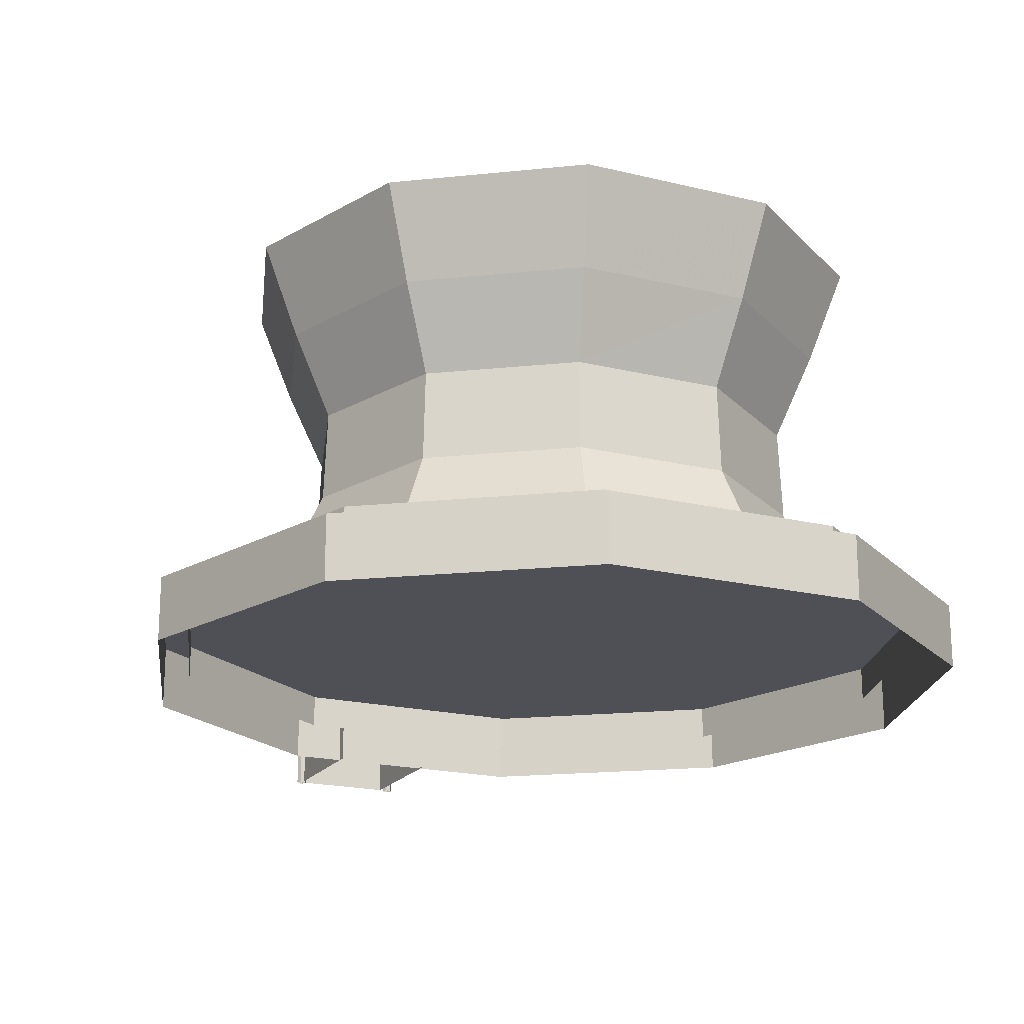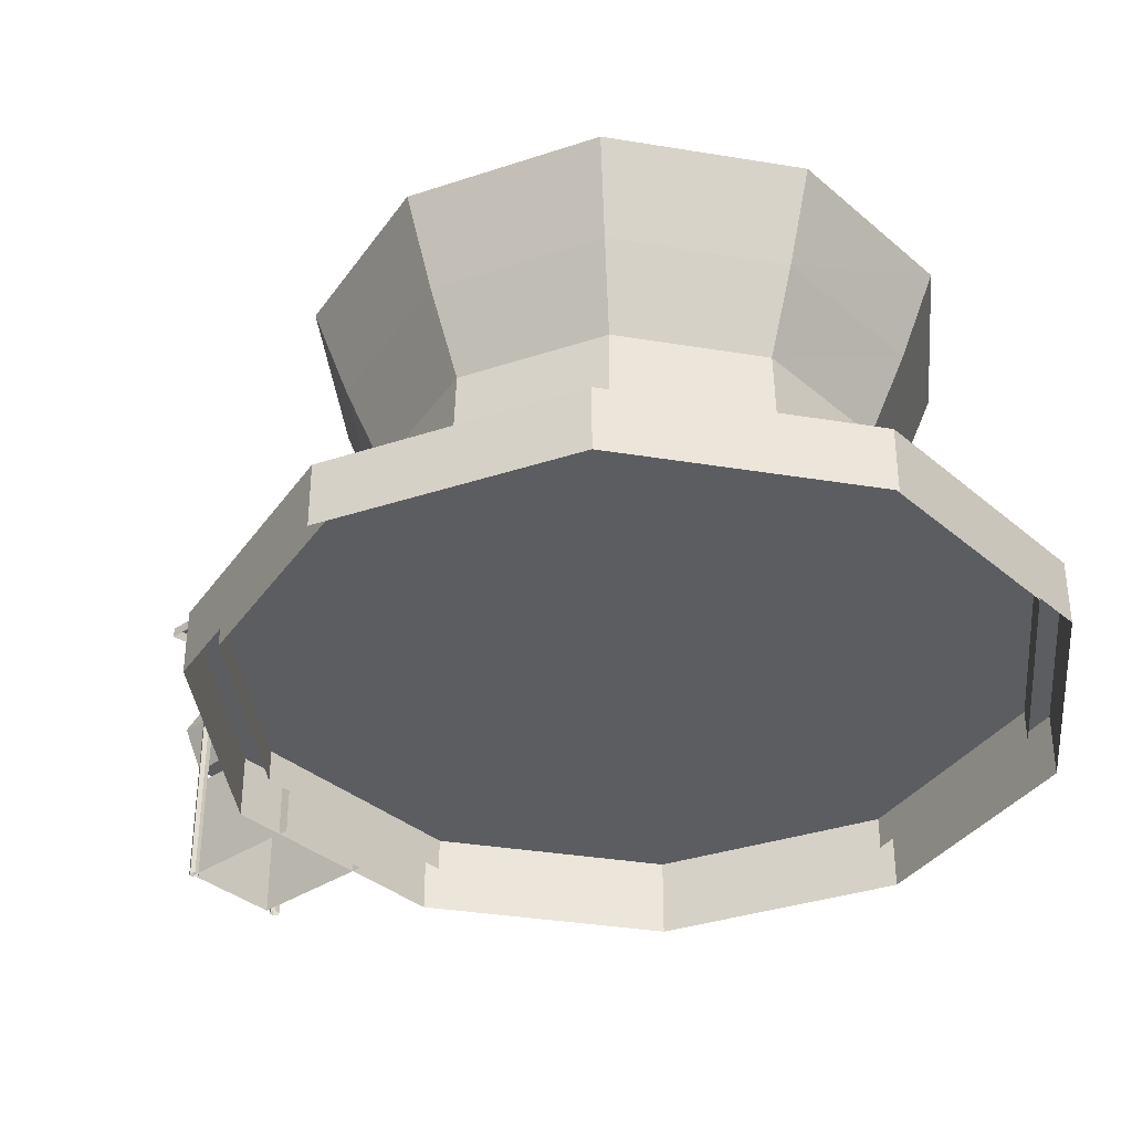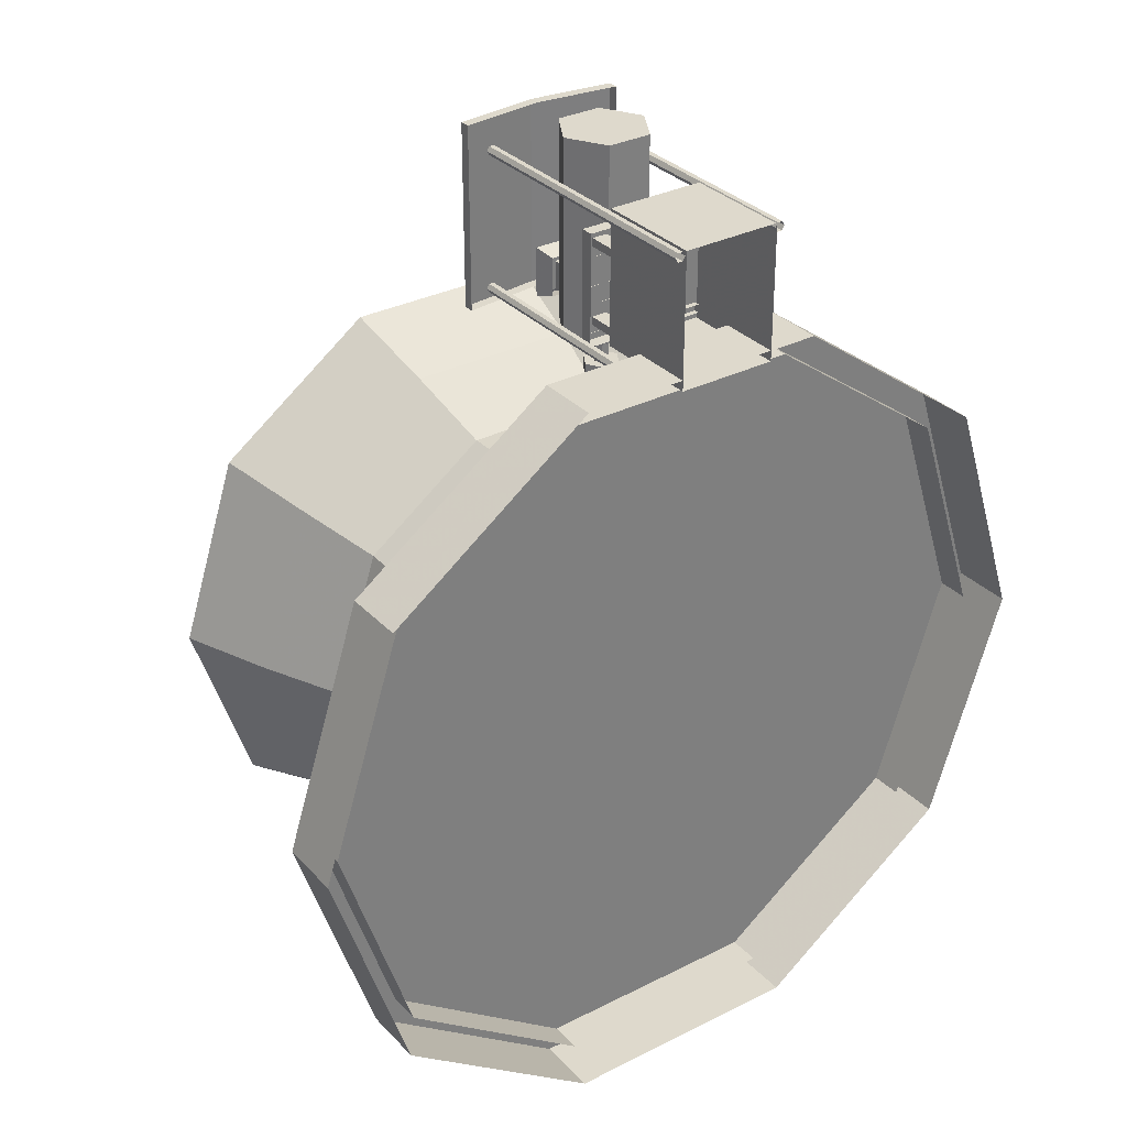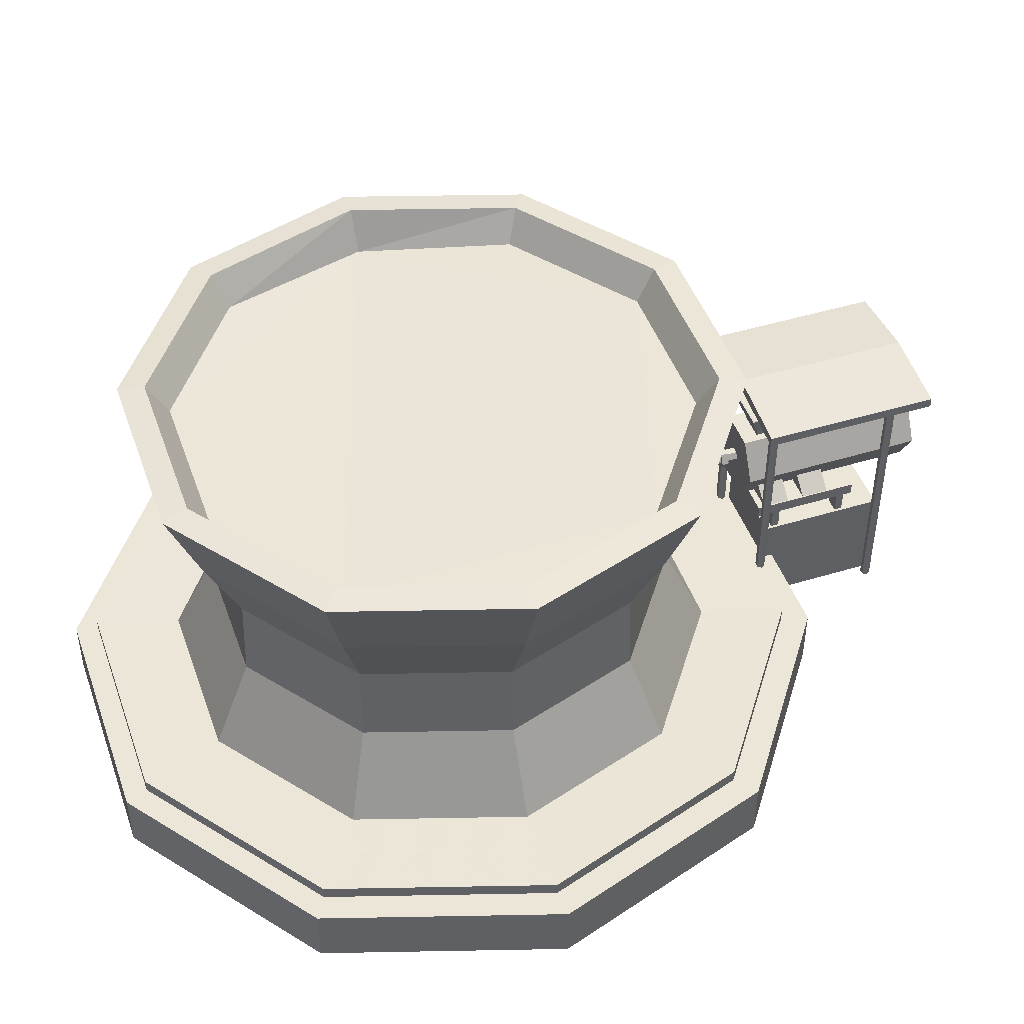
<metadata>
{"format":"obj","ext":"obj","renderer":"f3d","projection":"perspective","resolution":1024,"background":"white","views":[{"elev":-19.3,"azim":155.1,"up":"+Y"},{"elev":-35.4,"azim":131.7,"up":"+Y"},{"elev":31.9,"azim":-35.4,"up":"+Z"},{"elev":46.4,"azim":-109.2,"up":"+Y"}]}
</metadata>
<code>
v  11.25 -3.576 -2.252
v  9.104 -3.576 4.362
v  3.477 -3.576 8.45
v  -3.477 -3.576 8.45
v  -9.104 -3.576 4.362
v  -11.25 -3.576 -2.252
v  -9.104 -3.576 -8.866
v  -3.477 -3.576 -12.95
v  3.477 -3.576 -12.95
v  9.104 -3.576 -8.866
v  11.25 -5.305 -2.252
v  9.104 -5.305 4.362
v  3.477 -5.305 8.45
v  -3.477 -5.305 8.45
v  -9.104 -5.305 4.362
v  -11.25 -5.305 -2.252
v  -9.104 -5.305 -8.866
v  -3.477 -5.305 -12.95
v  3.477 -5.305 -12.95
v  9.104 -5.305 -8.866
v  7.962 6.594 -2.324
v  6.444 6.594 2.348
v  2.47 6.594 5.236
v  -2.443 6.594 5.236
v  -6.417 6.594 2.348
v  -7.935 6.594 -2.324
v  -6.417 6.594 -6.996
v  -2.443 6.594 -9.883
v  2.47 6.594 -9.883
v  6.444 6.594 -6.996
v  10.51 -4.476 -2.324
v  8.507 -4.476 3.847
v  3.257 -4.476 7.661
v  -3.231 -4.476 7.661
v  -8.48 -4.476 3.847
v  -10.49 -4.476 -2.324
v  -8.48 -4.476 -8.495
v  -3.231 -4.476 -12.31
v  3.257 -4.476 -12.31
v  8.507 -4.476 -8.495
v  7.066 6.514 2.8
v  6.276 4.008 2.227
v  5.44 1.74 1.619
v  5.518 -0.6986 1.676
v  6.499 -3.204 2.388
v  8.507 -3.19 3.847
v  10.51 -3.19 -2.324
v  8.03 -3.204 -2.324
v  6.818 -0.6986 -2.324
v  6.722 1.74 -2.324
v  7.755 4.008 -2.324
v  8.731 6.514 -2.324
v  2.707 6.514 5.967
v  2.406 4.008 5.039
v  2.086 1.74 4.056
v  2.116 -0.6986 4.148
v  2.491 -3.204 5.301
v  3.257 -3.19 7.661
v  -2.681 6.514 5.967
v  -2.379 4.008 5.039
v  -2.06 1.74 4.056
v  -2.09 -0.6986 4.148
v  -2.464 -3.204 5.301
v  -3.231 -3.19 7.661
v  -7.039 6.514 2.8
v  -6.25 4.022 2.227
v  -5.414 1.74 1.619
v  -5.492 -0.6986 1.676
v  -6.473 -3.204 2.388
v  -8.48 -3.19 3.847
v  -8.704 6.514 -2.324
v  -7.729 4.022 -2.324
v  -6.695 1.74 -2.324
v  -6.791 -0.6986 -2.324
v  -8.004 -3.204 -2.324
v  -10.49 -3.19 -2.324
v  -7.039 6.514 -7.448
v  -6.25 4.022 -6.874
v  -5.414 1.74 -6.267
v  -5.492 -0.6986 -6.323
v  -6.473 -3.204 -7.036
v  -8.48 -3.19 -8.495
v  -2.681 6.514 -10.61
v  -2.379 4.022 -9.687
v  -2.06 1.74 -8.704
v  -2.09 -0.6986 -8.795
v  -2.464 -3.204 -9.948
v  -3.231 -3.19 -12.31
v  2.707 6.514 -10.61
v  2.406 4.008 -9.687
v  2.086 1.74 -8.704
v  2.116 -0.6986 -8.795
v  2.491 -3.204 -9.948
v  3.257 -3.19 -12.31
v  7.066 6.514 -7.448
v  6.276 4.008 -6.874
v  5.44 1.74 -6.267
v  5.518 -0.6986 -6.323
v  6.499 -3.204 -7.036
v  8.507 -3.19 -8.495
v  5.959 5.663 1.996
v  7.363 5.456 -2.324
v  5.959 5.663 -6.644
v  2.284 5.663 -9.314
v  -2.258 5.663 -9.314
v  -5.933 5.663 -6.644
v  -7.337 5.663 -2.324
v  -5.933 5.663 1.996
v  -2.258 5.663 4.666
v  2.284 5.663 4.666
v  0.3101 0.9424 8.797
v  1.134 0.9424 8.797
v  0.3101 0.9424 7.993
v  1.134 0.9424 7.993
v  0.3101 1.424 8.797
v  1.134 1.424 8.797
v  0.3101 1.424 7.993
v  1.134 1.424 7.993
v  0.0004 1.851 9.099
v  1.444 1.851 9.099
v  1.444 1.851 7.691
v  0.0004 1.851 7.691
v  0.1585 1.339 8.945
v  1.286 1.339 8.945
v  1.286 1.339 7.845
v  0.1585 1.339 7.845
v  0.0835 1.808 9.018
v  1.361 1.808 9.018
v  1.361 1.808 7.772
v  0.0835 1.808 7.772
v  -0.7189 -1.206 10.94
v  2.08 -1.206 10.94
v  2.08 -1.206 7.807
v  -0.7189 -1.206 7.807
v  -0.7189 -1.56 10.94
v  2.08 -1.56 10.94
v  2.08 -1.56 7.807
v  -0.7189 -1.56 7.807
v  1.491 -0.7662 8.797
v  1.491 -0.7662 7.993
v  1.247 -1.213 8.797
v  2.072 -1.213 8.797
v  2.072 -1.213 7.993
v  1.247 -1.213 7.993
v  1.247 -1.213 10.1
v  2.072 -1.213 10.1
v  1.491 -0.7662 10.1
v  2.072 -1.213 9.294
v  1.491 -0.7662 9.294
v  1.247 -1.213 9.294
v  0.0888 0.9613 12.95
v  1.336 0.9613 12.95
v  1.96 -0.1189 12.95
v  1.336 -1.199 12.95
v  0.0888 -1.199 12.95
v  -0.5348 -0.1189 12.95
v  0.0888 0.9613 7.515
v  1.336 0.9613 7.515
v  1.96 -0.1189 7.515
v  1.336 -1.199 7.515
v  0.0888 -1.199 7.515
v  -0.5348 -0.1189 7.515
v  0.5015 0.2772 6.204
v  0.9234 0.2772 6.204
v  1.134 -0.0882 6.204
v  0.9234 -0.4536 6.204
v  0.5015 -0.4536 6.204
v  0.2905 -0.0882 6.204
v  0.5015 0.2772 3.584
v  0.9234 0.2772 3.584
v  1.134 -0.0882 3.584
v  0.9234 -0.4536 3.584
v  0.5015 -0.4536 3.584
v  0.2905 -0.0882 3.584
v  0.6091 0.0908 7.694
v  0.8158 0.0908 7.694
v  0.9192 -0.0882 7.694
v  0.8158 -0.2673 7.694
v  0.6091 -0.2673 7.694
v  0.5057 -0.0882 7.694
v  0.6091 0.0908 6.253
v  0.8158 0.0908 6.253
v  0.9192 -0.0882 6.253
v  0.8158 -0.2673 6.253
v  0.6091 -0.2673 6.253
v  0.5057 -0.0882 6.253
v  0.4552 0.3574 6.449
v  0.9697 0.3574 6.449
v  1.227 -0.0882 6.449
v  0.9697 -0.5338 6.449
v  0.4552 -0.5338 6.449
v  0.1979 -0.0882 6.449
v  0.4552 0.3574 6.12
v  0.9697 0.3574 6.12
v  1.227 -0.0882 6.12
v  0.9697 -0.5338 6.12
v  0.4552 -0.5338 6.12
v  0.1979 -0.0882 6.12
v  0.5536 0.187 7.188
v  0.8713 0.187 7.188
v  1.03 -0.0882 7.188
v  0.8713 -0.3634 7.188
v  0.5536 -0.3634 7.188
v  0.3947 -0.0882 7.188
v  0.5536 0.187 6.984
v  0.8713 0.187 6.984
v  1.03 -0.0882 6.984
v  0.8713 -0.3634 6.984
v  0.5536 -0.3634 6.984
v  0.3947 -0.0882 6.984
v  2.063 2.564 11.68
v  2.203 2.564 11.68
v  2.203 -5.349 11.68
v  2.063 -5.349 11.68
v  2.273 2.564 11.8
v  2.273 -5.349 11.8
v  2.203 2.564 11.92
v  2.203 -5.349 11.92
v  2.063 2.564 11.92
v  2.063 -5.349 11.92
v  1.993 2.564 11.8
v  1.993 -5.349 11.8
v  2.17 2.577 7.811
v  2.31 2.577 7.811
v  2.31 -3.818 7.811
v  2.17 -3.818 7.811
v  2.38 2.577 7.932
v  2.38 -3.818 7.932
v  2.31 2.577 8.054
v  2.31 -3.818 8.054
v  2.17 2.577 8.054
v  2.17 -3.818 8.054
v  2.1 2.577 7.932
v  2.1 -3.818 7.932
v  -1.013 2.577 7.811
v  -0.8728 2.577 7.811
v  -0.8728 -3.818 7.811
v  -1.013 -3.818 7.811
v  -0.8027 2.577 7.932
v  -0.8027 -3.818 7.932
v  -0.8728 2.577 8.054
v  -0.8728 -3.818 8.054
v  -1.013 2.577 8.054
v  -1.013 -3.818 8.054
v  -1.083 2.577 7.932
v  -1.083 -3.818 7.932
v  -0.9493 2.564 11.68
v  -0.809 2.564 11.68
v  -0.809 -5.349 11.68
v  -0.9493 -5.349 11.68
v  -0.7389 2.564 11.8
v  -0.7389 -5.349 11.8
v  -0.809 2.564 11.92
v  -0.809 -5.349 11.92
v  -0.9493 2.564 11.92
v  -0.9493 -5.349 11.92
v  -1.019 2.564 11.8
v  -1.019 -5.349 11.8
v  0.9266 1.293 10.91
v  0.8195 1.293 11.1
v  0.6054 1.293 11.1
v  0.4983 1.293 10.91
v  0.6054 1.293 10.73
v  0.8195 1.293 10.73
v  0.8195 1.43 11.1
v  0.6054 1.43 11.1
v  0.9266 1.43 10.91
v  0.8195 1.43 10.73
v  0.6054 1.43 10.73
v  0.4983 1.43 10.91
v  0.9266 0.9356 10.91
v  0.8195 0.9356 11.1
v  0.6054 0.9356 11.1
v  0.4983 0.9356 10.91
v  0.6054 0.9356 10.73
v  0.8195 0.9356 10.73
v  0.8195 1.1 11.1
v  0.6054 1.1 11.1
v  0.9266 1.1 10.91
v  0.8195 1.1 10.73
v  0.6054 1.1 10.73
v  0.4983 1.1 10.91
v  0.8577 1.099 10.91
v  0.7851 1.099 11.04
v  0.6398 1.099 11.04
v  0.5671 1.099 10.91
v  0.6398 1.099 10.79
v  0.7851 1.099 10.79
v  0.7851 1.298 11.04
v  0.6398 1.298 11.04
v  0.8577 1.298 10.91
v  0.7851 1.298 10.79
v  0.6398 1.298 10.79
v  0.5671 1.298 10.91
v  -0.5928 -2.462 8.601
v  -0.1606 -2.462 8.601
v  -0.1606 -1.458 8.601
v  -0.5928 -1.458 8.601
v  -0.1606 -2.462 8.372
v  -0.1606 -1.458 8.372
v  -0.5928 -2.462 8.372
v  -0.5928 -1.458 8.372
v  -0.5928 -2.462 10.76
v  -0.1606 -2.462 10.76
v  -0.1606 -1.458 10.76
v  -0.5928 -1.458 10.76
v  -0.1606 -2.462 10.53
v  -0.1606 -1.458 10.53
v  -0.5928 -2.462 10.53
v  -0.5928 -1.458 10.53
v  -1.647 2.765 12.67
v  3.009 2.765 12.67
v  3.009 2.765 7.49
v  -1.647 2.765 7.49
v  -1.647 2.474 12.67
v  3.009 2.474 12.67
v  3.009 2.474 7.49
v  -1.647 2.474 7.49
v  0.6806 3.042 12.67
v  0.6806 3.042 7.49
v  0.6806 2.751 12.67
v  0.6806 2.751 7.49
v  1.597 -2.462 8.601
v  2.029 -2.462 8.601
v  2.029 -1.458 8.601
v  1.597 -1.458 8.601
v  2.029 -2.462 8.372
v  2.029 -1.458 8.372
v  1.597 -2.462 8.372
v  1.597 -1.458 8.372
v  1.597 -2.462 10.76
v  2.029 -2.462 10.76
v  2.029 -1.458 10.76
v  1.597 -1.458 10.76
v  2.029 -2.462 10.53
v  2.029 -1.458 10.53
v  1.597 -2.462 10.53
v  1.597 -1.458 10.53
v  -0.6692 -5.312 11.89
v  2.083 -5.312 11.89
v  -0.6692 -5.312 8.158
v  2.083 -5.312 8.158
v  -0.6692 -2.313 11.89
v  2.083 -2.313 11.89
v  -0.6692 -2.313 8.158
v  2.083 -2.313 8.158
v  -0.6962 -1.213 8.797
v  0.1281 -1.213 8.797
v  -0.1356 -0.7662 8.797
v  0.1281 -1.213 7.993
v  -0.1356 -0.7662 7.993
v  -0.6962 -1.213 7.993
v  -0.6962 -1.213 10.1
v  0.1281 -1.213 10.1
v  -0.1356 -0.7662 10.1
v  0.1281 -1.213 9.294
v  -0.1356 -0.7662 9.294
v  -0.6962 -1.213 9.294
g Cylinder042
f 1 2 12 11
f 2 3 13 12
f 3 4 14 13
f 4 5 15 14
f 5 6 16 15
f 6 7 17 16
f 7 8 18 17
f 8 9 19 18
f 9 10 20 19
f 10 1 11 20
f 9 8 7 1
f 7 6 5 1
f 5 4 3 1
f 3 2 1
f 10 9 1
f 44 49 50 43
f 56 44 43 55
f 62 56 55 61
f 68 62 61 67
f 74 68 67 73
f 80 74 73 79
f 86 80 79 85
f 92 86 85 91
f 98 92 91 97
f 49 98 97 50
f 104 105 106 102
f 106 107 108 102
f 108 109 110 102
f 110 101 102
f 103 104 102
f 32 31 47 46
f 46 47 48 45
f 45 48 49 44
f 21 22 41 52
f 52 41 42 51
f 51 42 43 50
f 33 32 46 58
f 58 46 45 57
f 57 45 44 56
f 22 23 53 41
f 41 53 54 42
f 42 54 55 43
f 34 33 58 64
f 64 58 57 63
f 63 57 56 62
f 23 24 59 53
f 53 59 60 54
f 54 60 61 55
f 35 34 64 70
f 70 64 63 69
f 69 63 62 68
f 24 25 65 59
f 59 65 66 60
f 60 66 67 61
f 36 35 70 76
f 76 70 69 75
f 75 69 68 74
f 25 26 71 65
f 65 71 72 66
f 66 72 73 67
f 37 36 76 82
f 82 76 75 81
f 81 75 74 80
f 26 27 77 71
f 71 77 78 72
f 72 78 79 73
f 38 37 82 88
f 88 82 81 87
f 87 81 80 86
f 27 28 83 77
f 77 83 84 78
f 78 84 85 79
f 39 38 88 94
f 94 88 87 93
f 93 87 86 92
f 28 29 89 83
f 83 89 90 84
f 84 90 91 85
f 40 39 94 100
f 100 94 93 99
f 99 93 92 98
f 29 30 95 89
f 89 95 96 90
f 90 96 97 91
f 31 40 100 47
f 47 100 99 48
f 48 99 98 49
f 30 21 52 95
f 95 52 51 96
f 96 51 50 97
f 22 21 102 101
f 21 30 103 102
f 30 29 104 103
f 29 28 105 104
f 28 27 106 105
f 27 26 107 106
f 26 25 108 107
f 25 24 109 108
f 24 23 110 109
f 23 22 101 110
f 118 117 115 116
f 116 115 111 112
f 118 116 112 114
f 117 118 114 113
f 115 117 113 111
f 129 130 127 128
f 120 119 123 124
f 121 120 124 125
f 122 121 125 126
f 119 122 126 123
f 119 120 128 127
f 120 121 129 128
f 121 122 130 129
f 122 119 127 130
f 133 134 131 132
f 132 131 135 136
f 133 132 136 137
f 134 133 137 138
f 131 134 138 135
f 141 142 139
f 140 139 142 143
f 143 144 140
f 145 146 147
f 149 147 146 148
f 148 150 149
f 155 154 153 151
f 153 152 151
f 156 155 151
f 151 152 158 157
f 152 153 159 158
f 153 154 160 159
f 154 155 161 160
f 155 156 162 161
f 156 151 157 162
f 157 158 159 161
f 159 160 161
f 162 157 161
f 167 166 165 163
f 165 164 163
f 168 167 163
f 163 164 170 169
f 164 165 171 170
f 165 166 172 171
f 166 167 173 172
f 167 168 174 173
f 168 163 169 174
f 175 176 182 181
f 176 177 183 182
f 177 178 184 183
f 178 179 185 184
f 179 180 186 185
f 180 175 181 186
f 189 188 187 191
f 187 192 191
f 189 191 190
f 194 193 187 188
f 195 194 188 189
f 196 195 189 190
f 197 196 190 191
f 198 197 191 192
f 193 198 192 187
f 195 196 197 193
f 197 198 193
f 195 193 194
f 201 200 199 203
f 199 204 203
f 201 203 202
f 206 205 199 200
f 207 206 200 201
f 208 207 201 202
f 209 208 202 203
f 210 209 203 204
f 205 210 204 199
f 207 208 209 205
f 209 210 205
f 207 205 206
f 211 212 213 214
f 212 215 216 213
f 215 217 218 216
f 217 219 220 218
f 219 221 222 220
f 221 211 214 222
f 223 224 225 226
f 224 227 228 225
f 227 229 230 228
f 229 231 232 230
f 231 233 234 232
f 233 223 226 234
f 235 236 237 238
f 236 239 240 237
f 239 241 242 240
f 241 243 244 242
f 243 245 246 244
f 245 235 238 246
f 247 248 249 250
f 248 251 252 249
f 251 253 254 252
f 253 255 256 254
f 255 257 258 256
f 257 247 250 258
f 259 260 261 263
f 261 262 263
f 259 263 264
f 265 266 261 260
f 267 265 260 259
f 268 267 259 264
f 269 268 264 263
f 270 269 263 262
f 266 270 262 261
f 267 268 269 266
f 269 270 266
f 267 266 265
f 277 278 273 272
f 279 277 272 271
f 280 279 271 276
f 281 280 276 275
f 282 281 275 274
f 278 282 274 273
f 279 280 281 278
f 281 282 278
f 279 278 277
f 289 290 285 284
f 291 289 284 283
f 292 291 283 288
f 293 292 288 287
f 294 293 287 286
f 290 294 286 285
f 297 298 295 296
f 300 297 296 299
f 302 300 299 301
f 298 302 301 295
f 305 306 303 304
f 308 305 304 307
f 310 308 307 309
f 306 310 309 303
f 319 320 314 311
f 321 319 311 315
f 313 312 316 317
f 322 320 313 317
f 311 314 318 315
f 312 313 320 319
f 316 312 319 321
f 318 314 320 322
f 325 326 323 324
f 328 325 324 327
f 330 328 327 329
f 326 330 329 323
f 333 334 331 332
f 336 333 332 335
f 338 336 335 337
f 334 338 337 331
f 343 344 346 345
f 339 340 344 343
f 340 342 346 344
f 342 341 345 346
f 341 339 343 345
f 347 348 349
f 350 352 351
f 349 351 352 347
f 353 354 355
f 356 358 357
f 355 357 358 353

</code>
